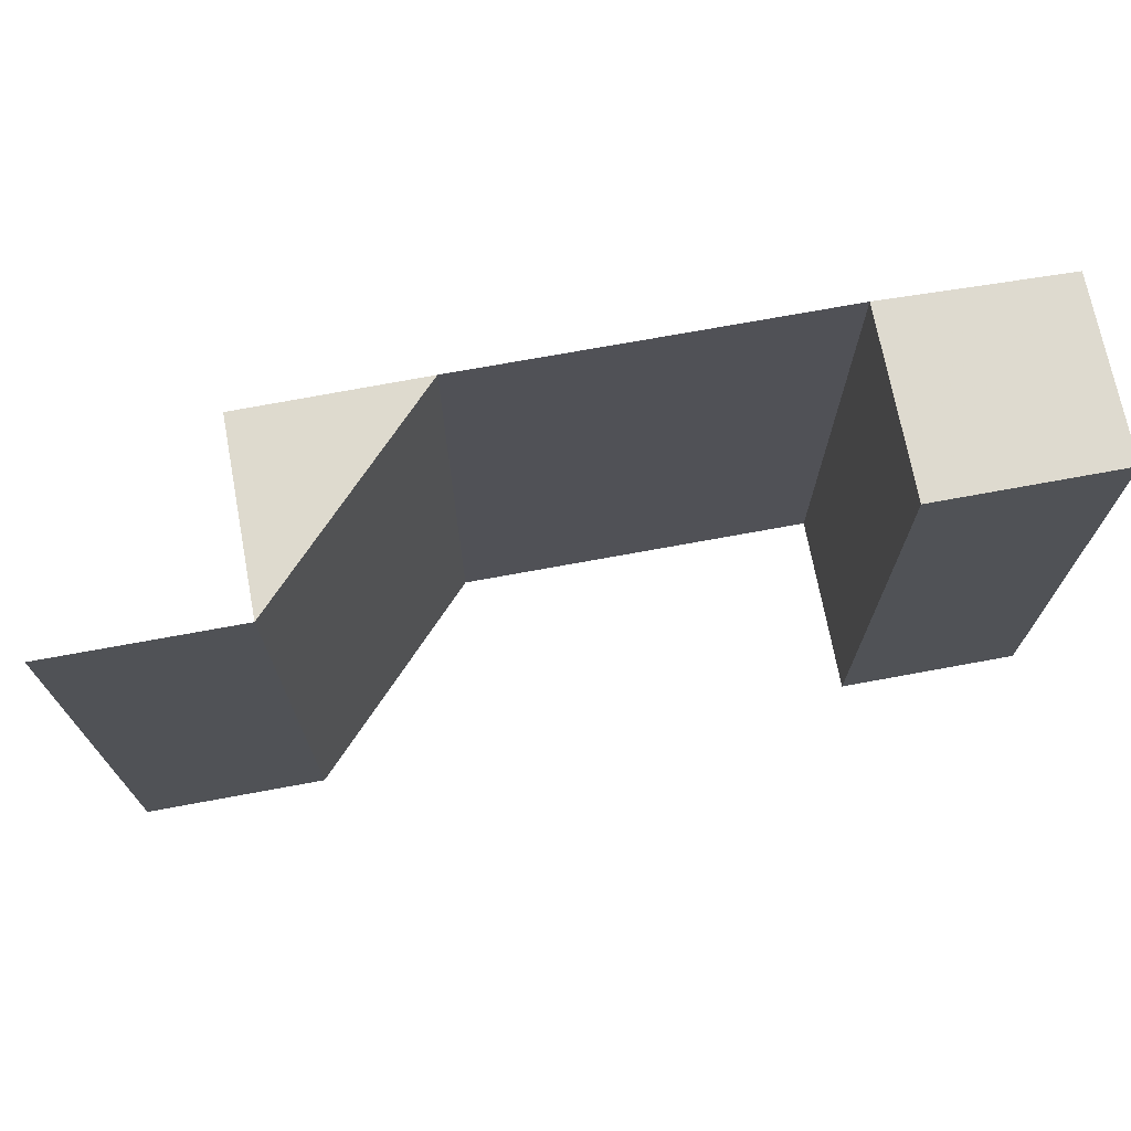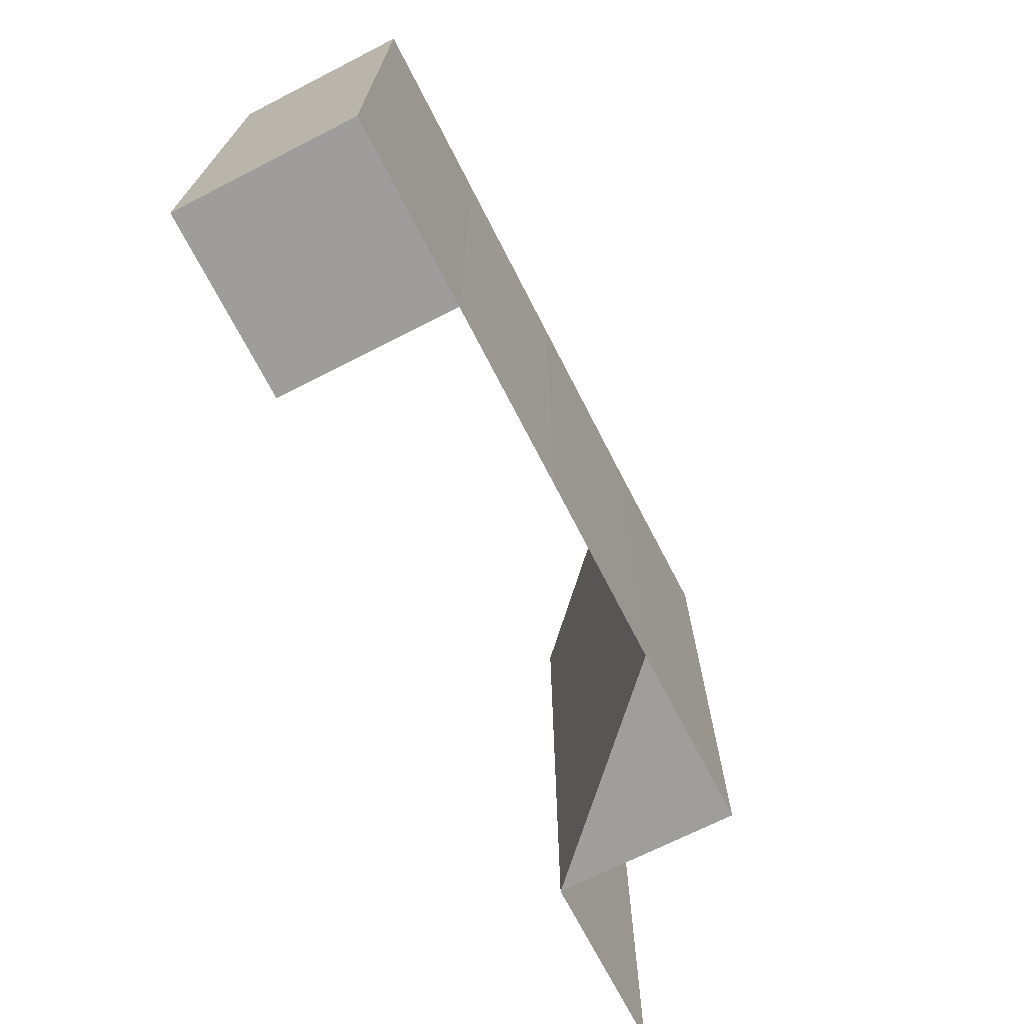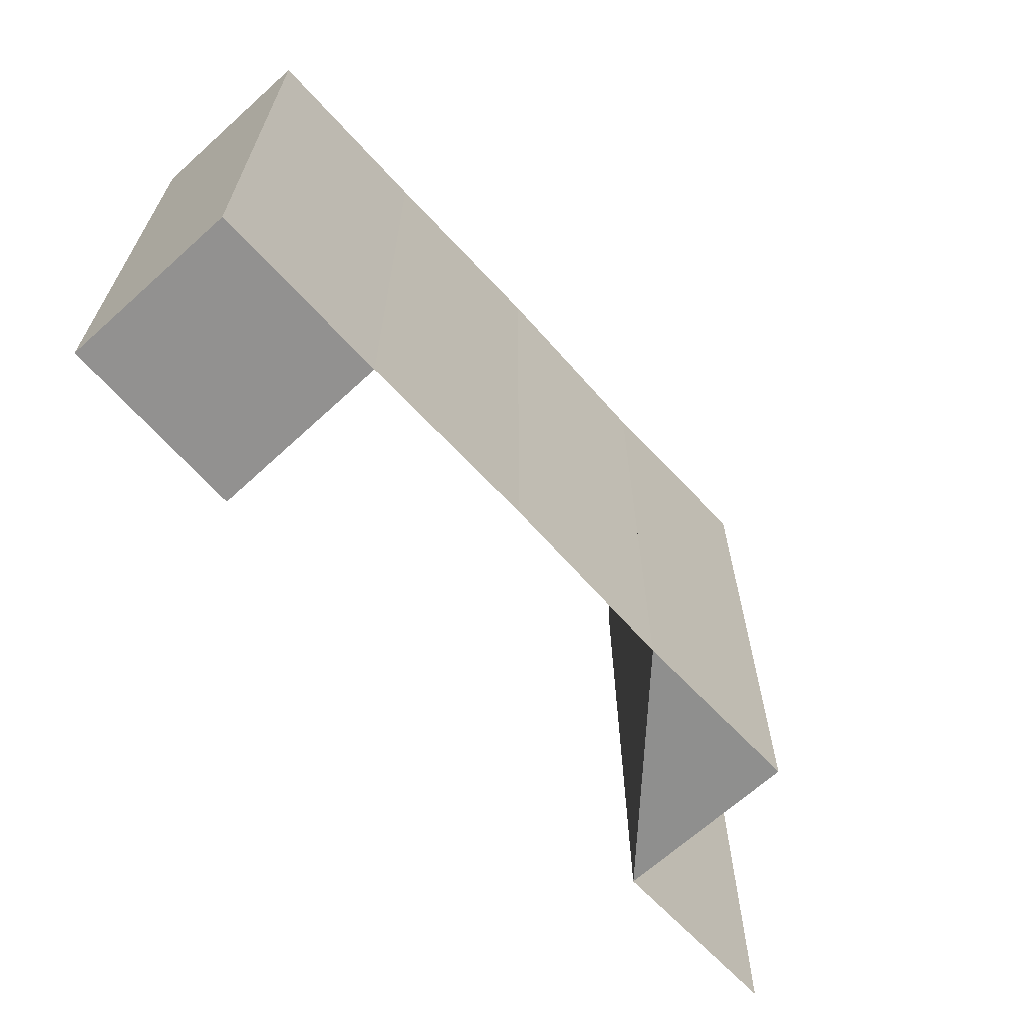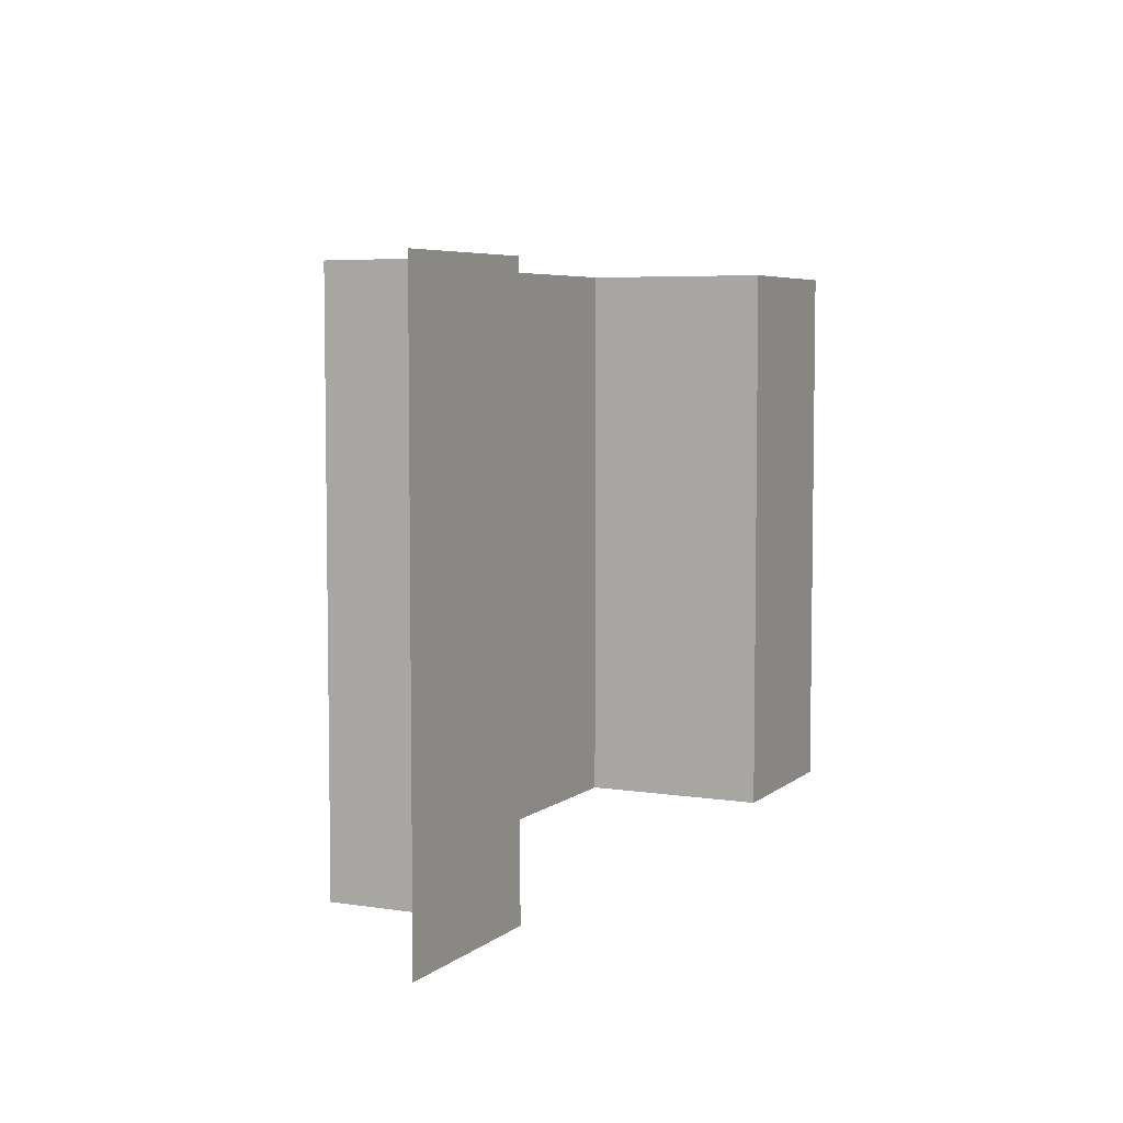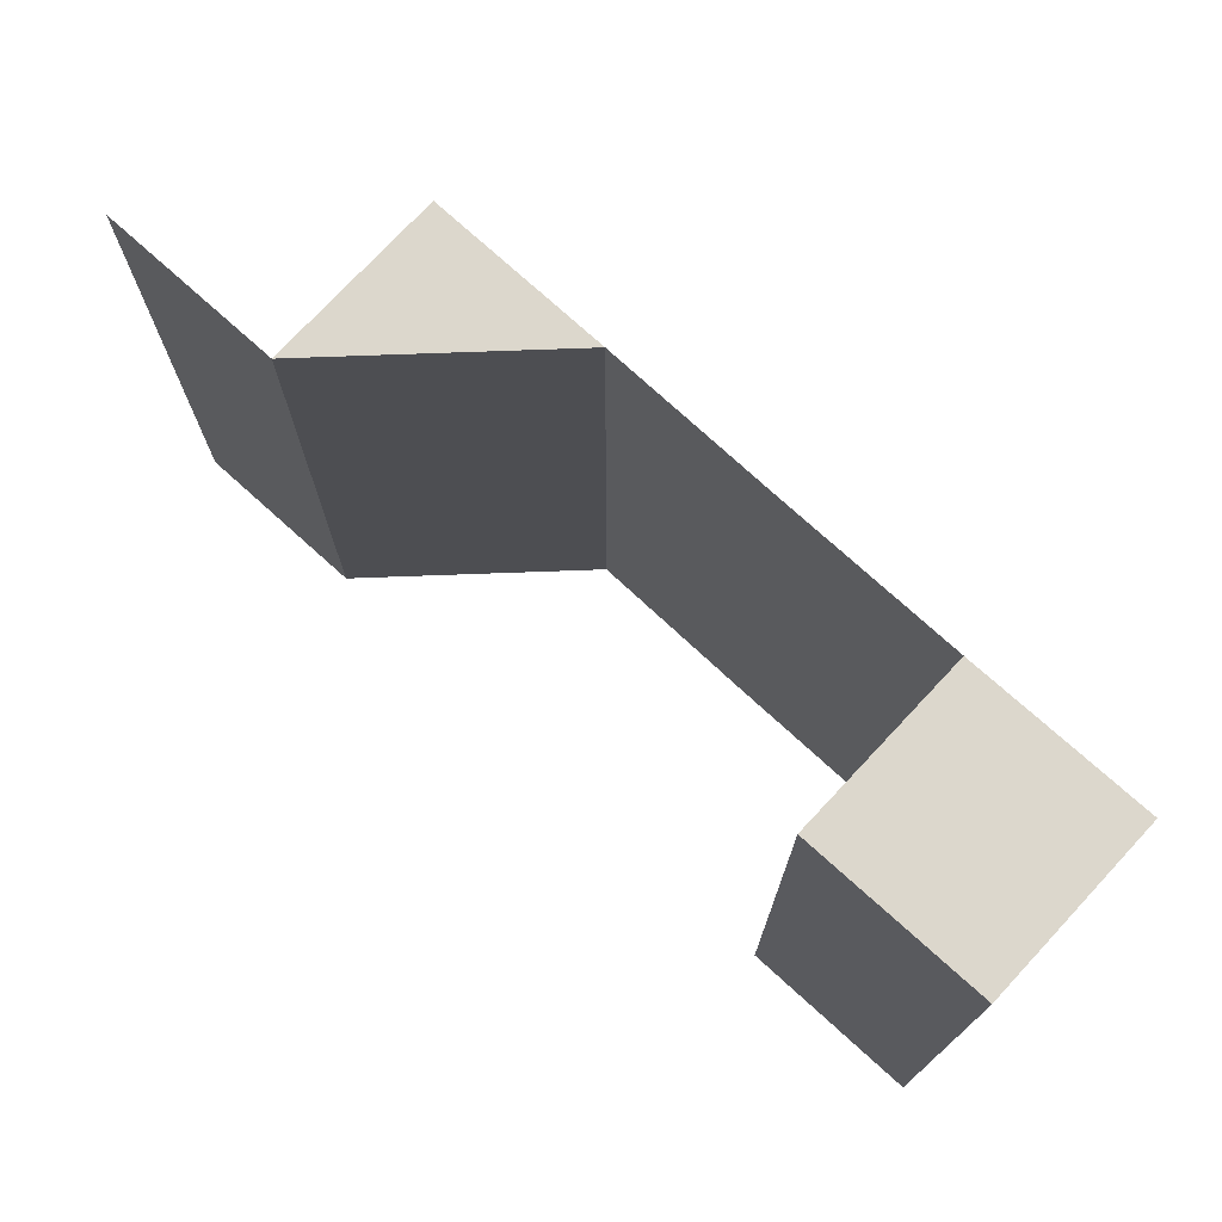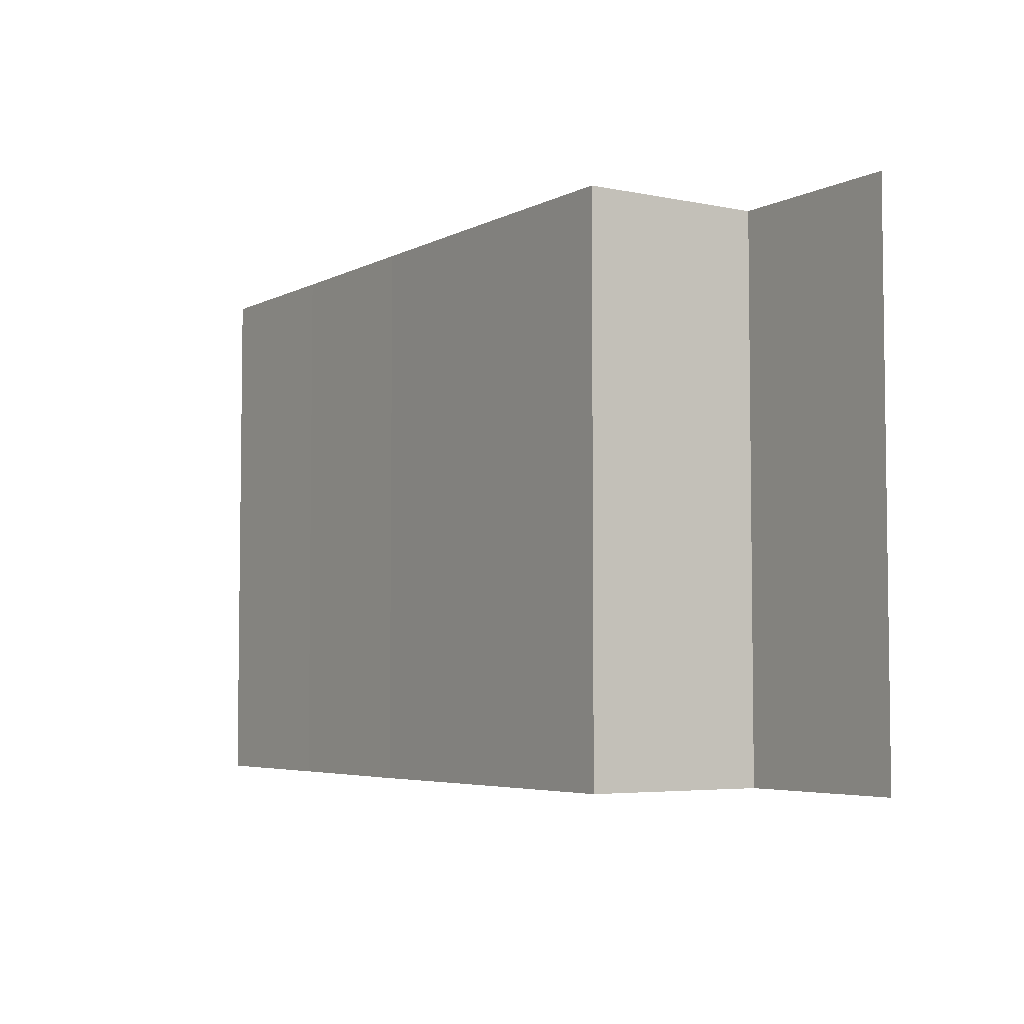
<metadata>
{"format":"obj","ext":"obj","renderer":"f3d","projection":"perspective","resolution":1024,"background":"white","views":[{"elev":71.2,"azim":-10.4,"up":"+Z"},{"elev":-70.7,"azim":117.3,"up":"+Z"},{"elev":-65.1,"azim":132.3,"up":"+Z"},{"elev":5.6,"azim":-64.6,"up":"+Z"},{"elev":72.7,"azim":42.8,"up":"+Z"},{"elev":-4.8,"azim":-123.1,"up":"+Z"}]}
</metadata>
<code>
o 7605
v 2248 1892 9.585
v 2248 1892 9.585
v 2248 1892 9.585
v 2248 1892 9.585
v 2248 1892 9.585
v 2248 1892 9.615
v 2248 1892 9.615
v 2248 1892 9.585
v 2248 1892 9.585
v 2248 1892 9.585
v 2248 1892 9.615
v 2248 1892 9.615
v 2248 1892 9.615
v 2248 1892 9.615
v 2248 1892 9.615
v 2248 1892 9.615
v 2248 1892 9.615
v 2248 1892 9.615
v 2248 1892 9.585
v 2248 1892 9.585
v 2248 1892 9.615
v 2248 1892 9.615
v 2248 1892 9.615
v 2248 1892 9.585
v 2248 1892 9.585
v 2248 1892 9.585
v 2248 1892 9.615
v 2248 1892 9.615
v 2248 1892 9.585
v 2248 1892 9.585
v 2248 1892 9.585
v 2248 1892 9.585
v 2248 1892 9.585
v 2248 1892 9.615
v 2248 1892 9.615
v 2248 1892 9.615
v 2248 1892 9.585
v 2248 1892 9.585
v 2248 1892 9.615
v 2248 1892 9.615
v 2248 1892 9.615
v 2248 1892 9.615
v 2248 1892 9.615
v 2248 1892 9.585
v 2248 1892 9.585
v 2248 1892 9.585
v 2248 1892 9.585
v 2248 1892 9.585
v 2248 1892 9.615
v 2248 1892 9.615
v 2248 1892 9.615
v 2248 1892 9.585
v 2248 1892 9.585
v 2248 1892 9.615
v 2248 1892 9.585
v 2248 1892 9.615
v 2248 1892 9.585
v 2248 1892 9.615
v 2248 1892 9.615
v 2248 1892 9.615
v 2248 1892 9.585
v 2248 1892 9.615
v 2248 1892 9.615
v 2248 1892 9.585
v 2248 1892 9.585
v 2248 1892 9.585
v 2248 1892 9.615
v 2248 1892 9.585
v 2248 1892 9.585
v 2248 1892 9.615
v 2248 1892 9.615
v 2248 1892 9.615
f 1 2 3
f 4 5 2
f 6 7 1
f 7 5 8
f 9 10 11
f 10 12 13
f 14 15 16
f 17 18 15
f 19 20 14
f 20 18 21
f 22 23 24
f 23 25 26
f 27 28 29
f 28 30 31
f 32 33 34
f 33 35 36
f 37 38 39
f 38 40 41
f 42 43 44
f 43 45 46
f 47 48 49
f 48 50 51
f 47 52 53
f 54 52 55
f 56 54 57
f 58 59 60
f 61 59 62
f 61 59 63
f 64 63 65
f 66 61 67
f 68 69 70
f 69 71 72

</code>
